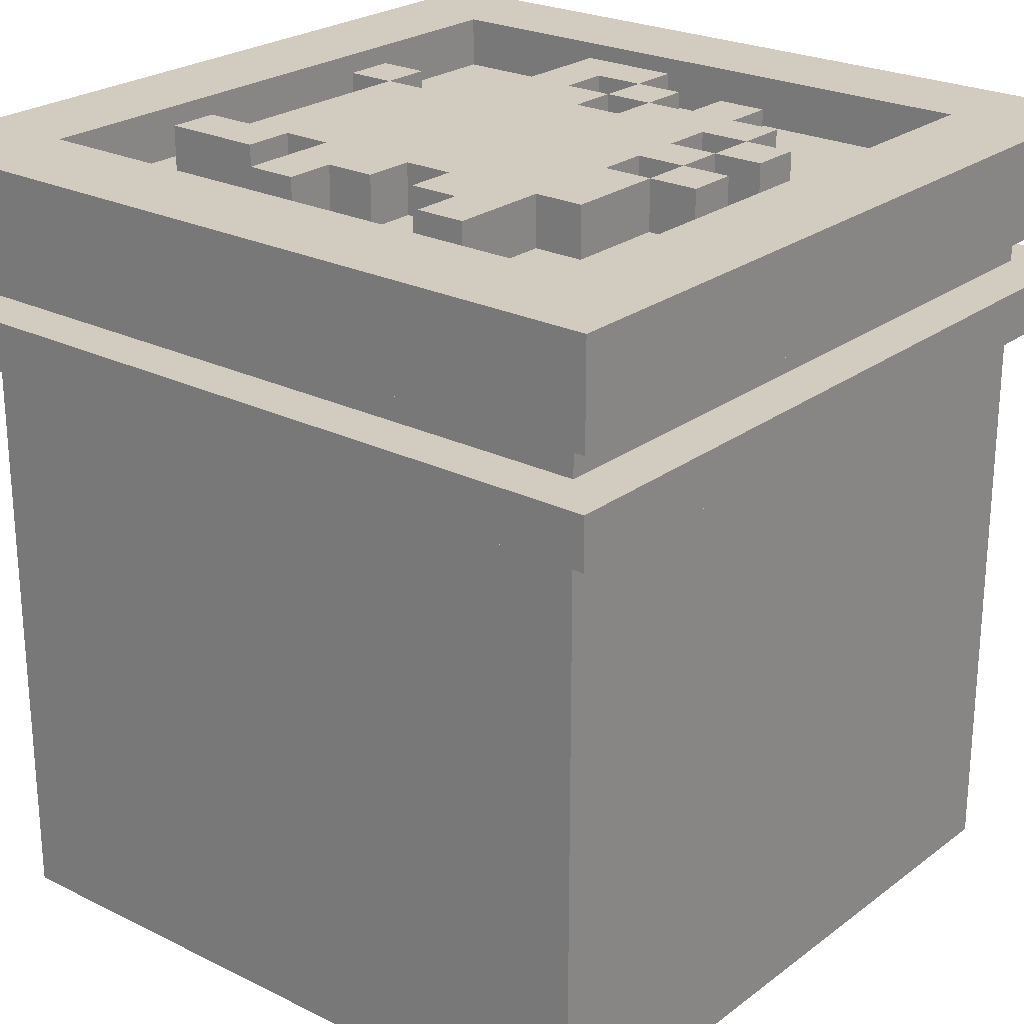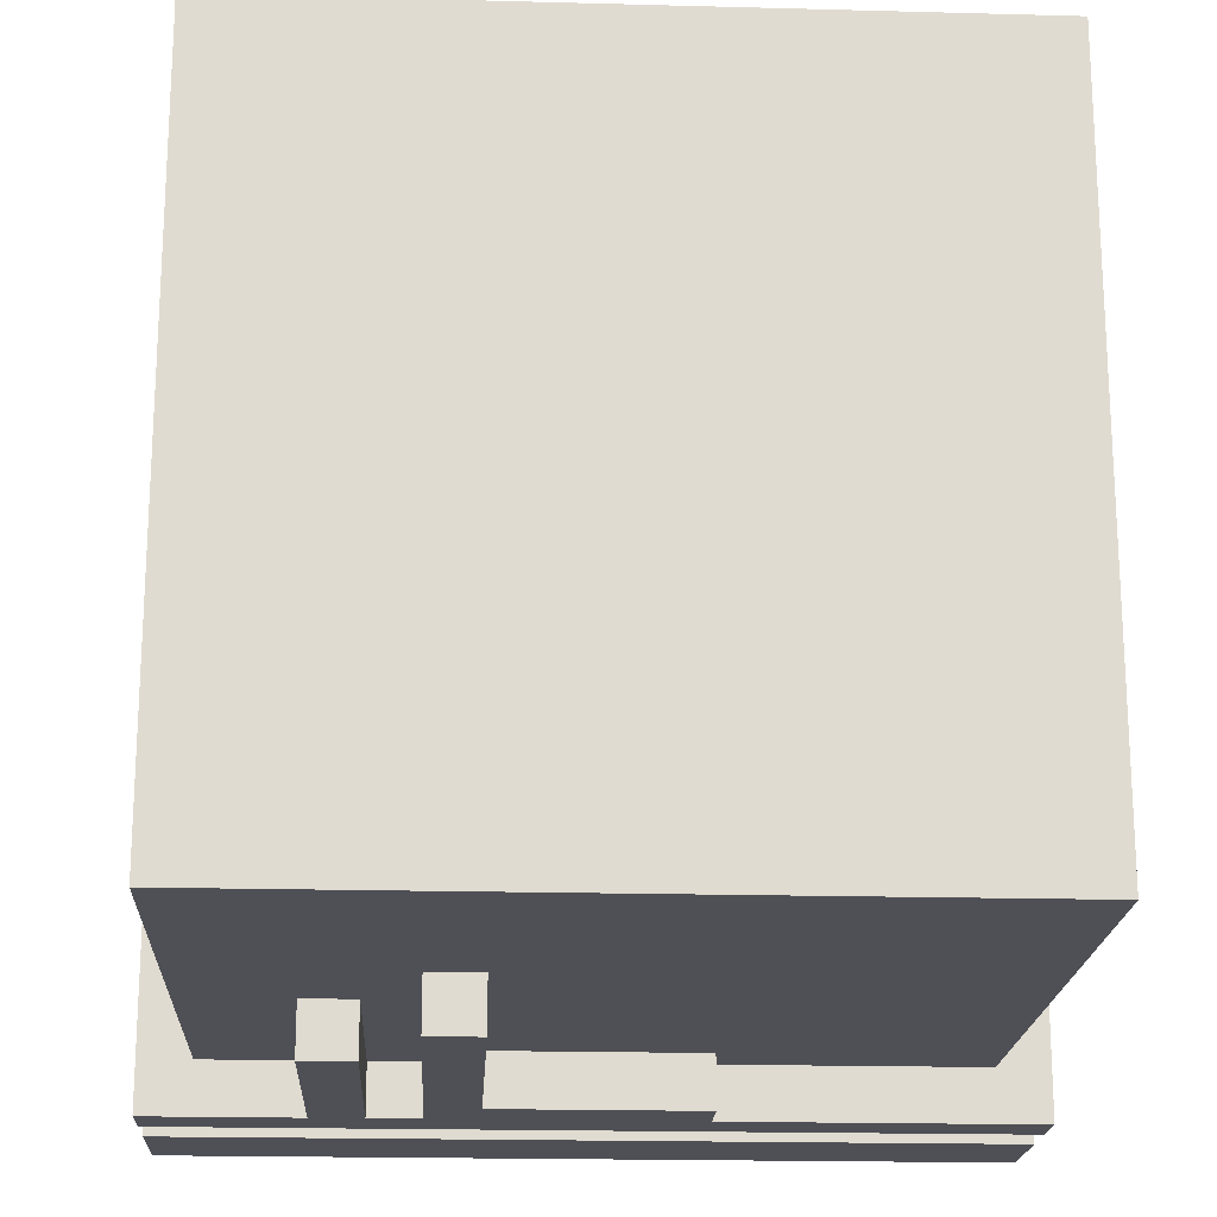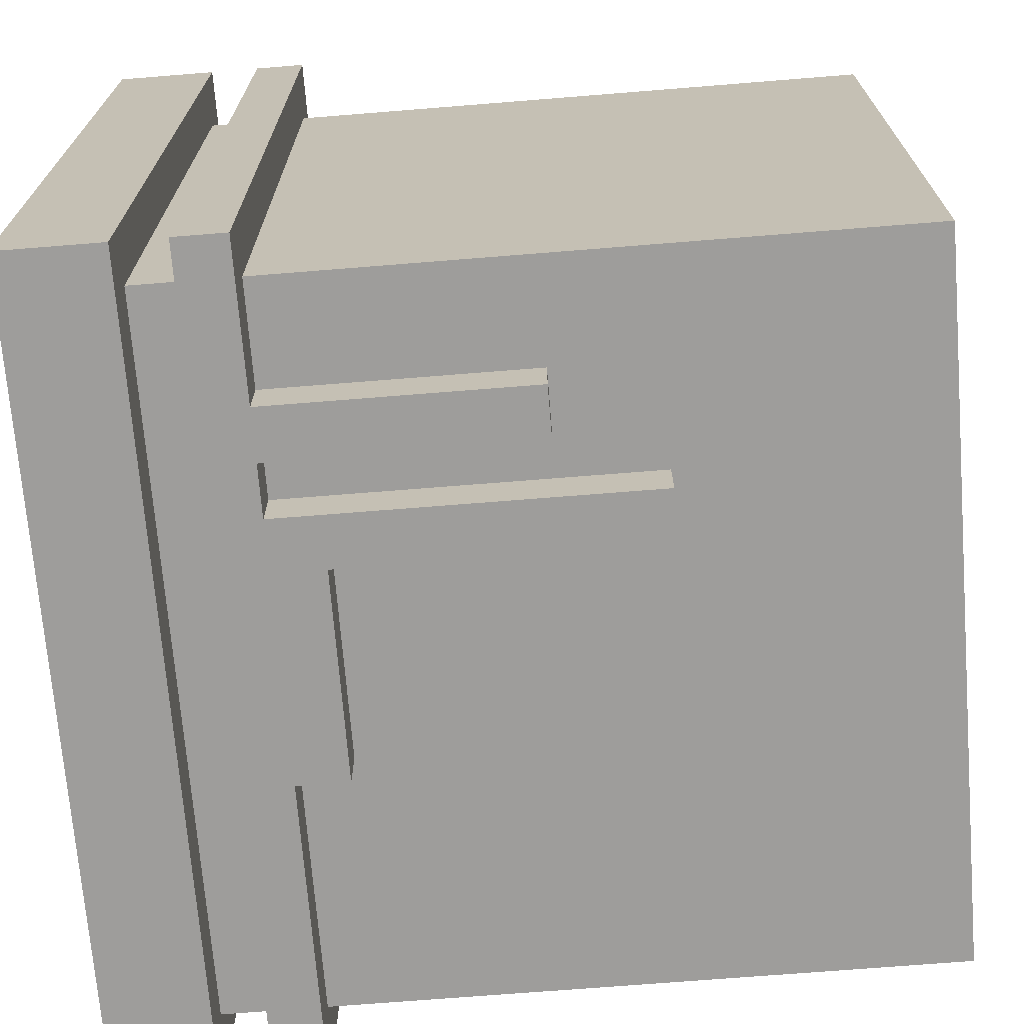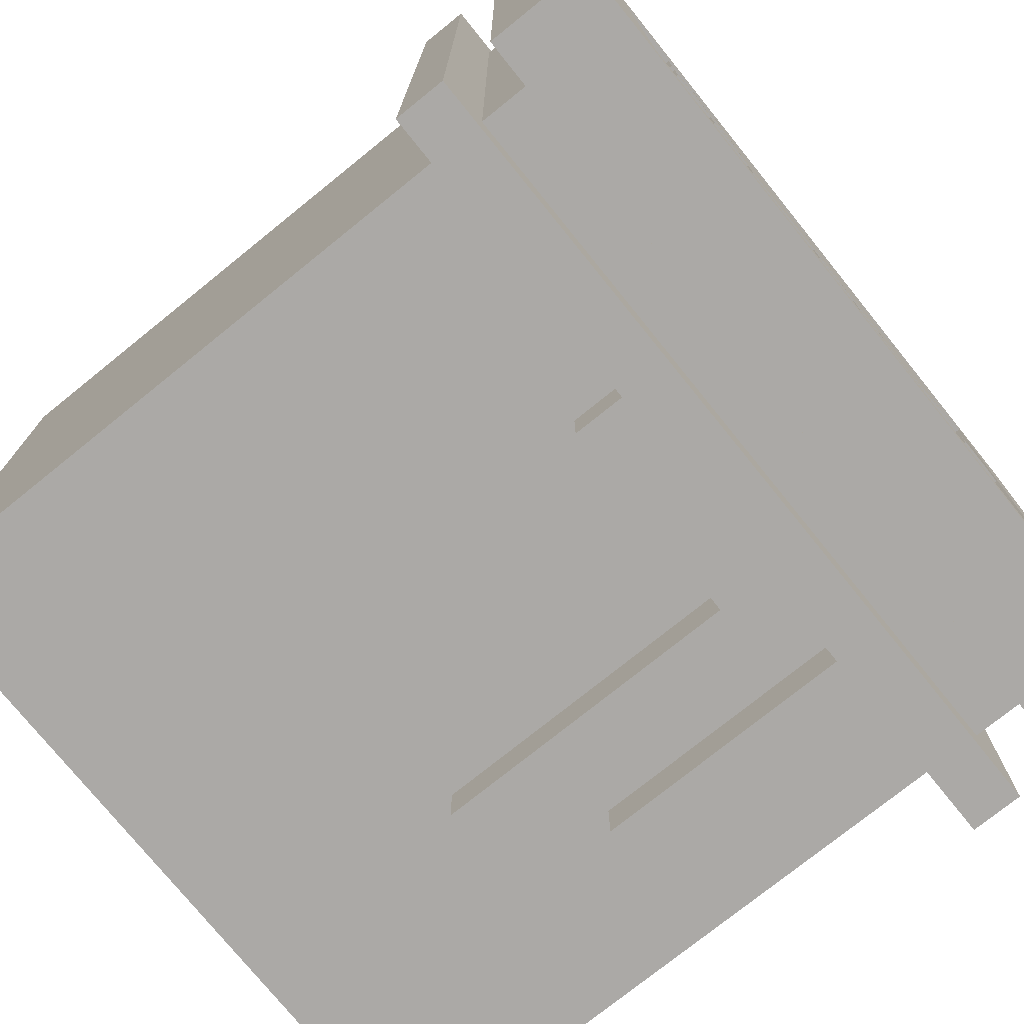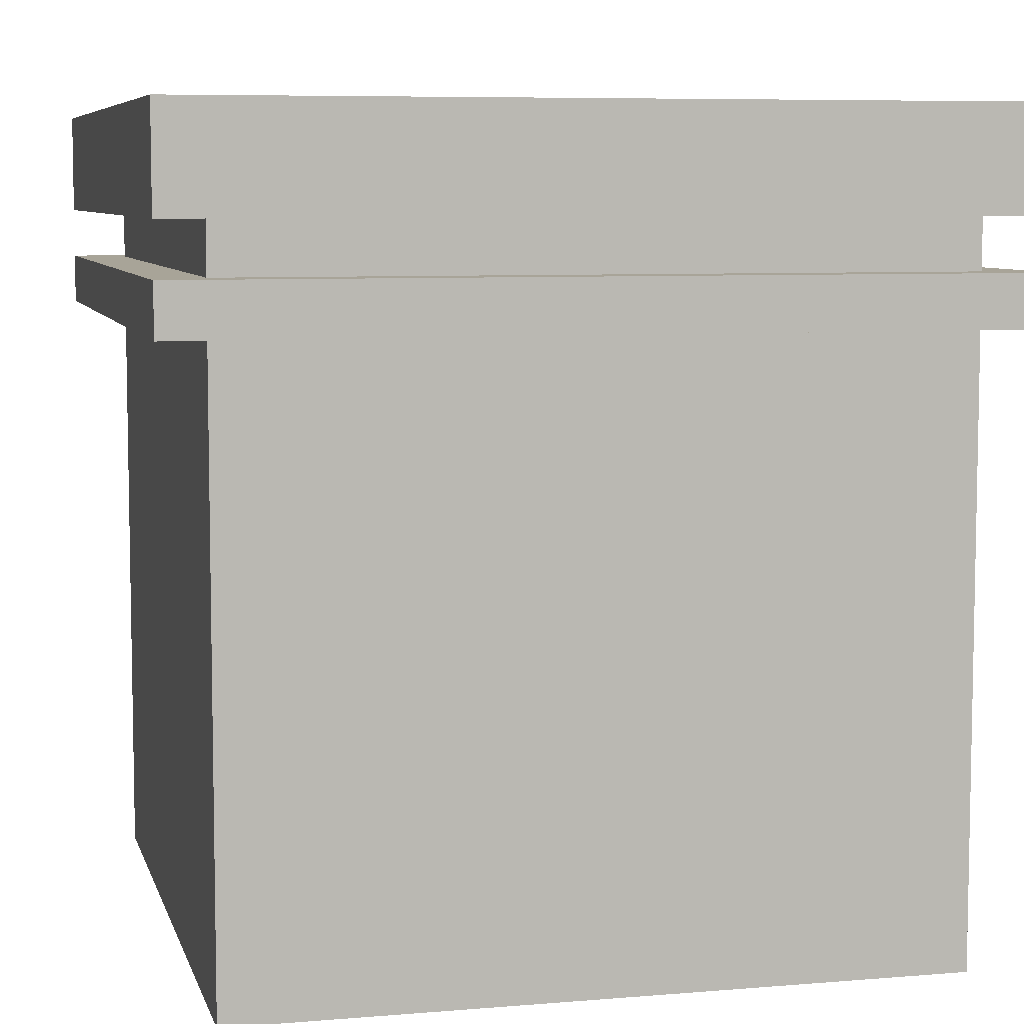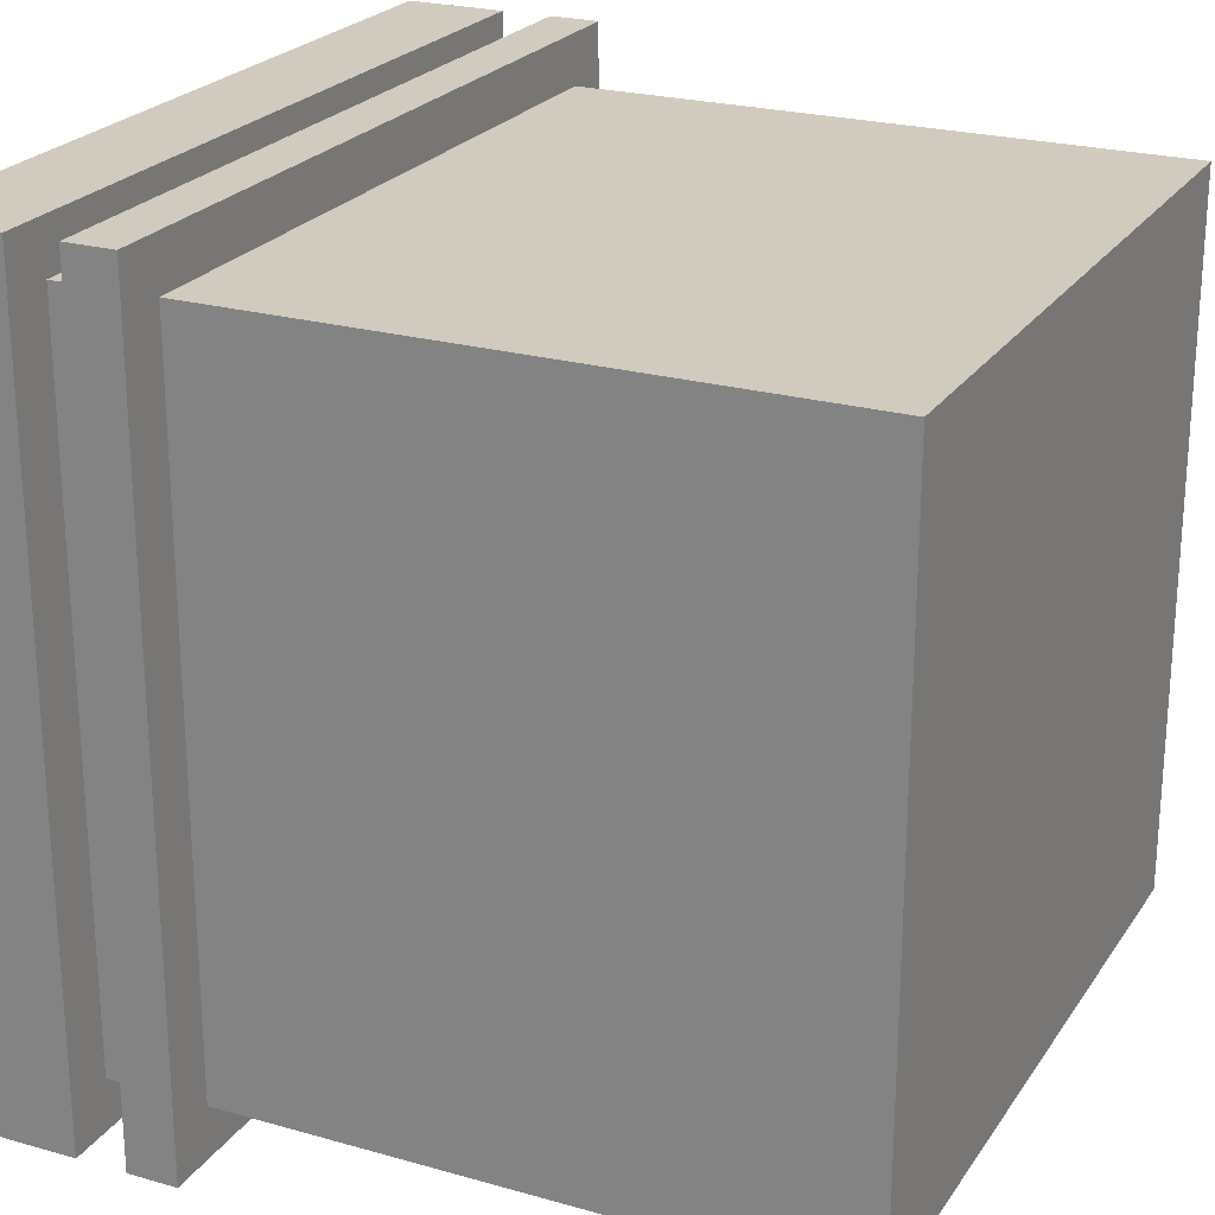
<metadata>
{"format":"obj","ext":"obj","renderer":"f3d","projection":"perspective","resolution":1024,"background":"white","views":[{"elev":24.2,"azim":39.3,"up":"+Y"},{"elev":-19.4,"azim":-2.9,"up":"+Z"},{"elev":-70.7,"azim":-85.4,"up":"+Z"},{"elev":-75.5,"azim":128.9,"up":"+Z"},{"elev":7.0,"azim":-13.8,"up":"+Y"},{"elev":23.5,"azim":-64.5,"up":"+Z"}]}
</metadata>
<code>
o bag.vox
v 0.4375 -0.5 -0.4375
v 0.375 -0.4375 0.375
v -0.1875 -0.1875 -0.4375
v -0.125 -0.1875 -0.5
v -0.25 -0.0625 -0.5
v -0.125 0.1875 -0.4375
v -0.3125 0.25 -0.4375
v -0.3125 0.25 -0.5
v -0.25 0.25 -0.5
v 0.125 0.1875 -0.4375
v 0.4375 0.25 -0.4375
v 0.5 0.3125 -0.5
v -0.5 0.375 -0.5
v -0.375 0.4375 0.375
v -0.375 0.5 0.375
v -0.3125 0.4375 -0.125
v -0.3125 0.4375 0.1875
v -0.3125 0.5 0.1875
v -0.25 0.5 0.1875
v -0.25 0.4375 -0.0625
v -0.25 0.5 -0.0625
v -0.125 0.4375 -0.1875
v 0 0.5 -0.3125
v 0 0.4375 -0.3125
v -0.0625 0.4375 -0.1875
v 0 0.4375 -0.1875
v 0 0.4375 -0.25
v 0 0.4375 -0.125
v 0.125 0.4375 -0.25
v 0.1875 0.5 -0.1875
v 0.25 0.5 -0.1875
v 0.375 0.4375 0.375
v -0.4375 -0.5 0.4375
v 0.4375 -0.5 0.4375
v 0.375 -0.4375 -0.375
v 0.4375 0.25 0.4375
v -0.5 0.25 0.5
v -0.4375 0.4375 -0.4375
v -0.375 0.375 0.375
v 0.5 0.375 0.5
v -0.3125 0.5 -0.0625
v -0.3125 0.5 0.25
v -0.1875 0.4375 0.25
v -0.1875 0.5 0.25
v -0.1875 0.4375 0.1875
v -0.125 0.4375 0.1875
v -0.0625 0.5 0.3125
v 0 0.5 -0.25
v 0 0.4375 0.1875
v 0.125 0.4375 0.3125
v 0.125 0.5 0.3125
v 0.1875 0.4375 0
v 0.1875 0.5 0
v 0.25 0.4375 0.1875
v 0.25 0.5 0.1875
v 0.25 0.4375 0.0625
v -0.1875 -0.1875 -0.5
v -0.3125 -0.0625 -0.5
v -0.4375 0.25 -0.4375
v -0.5 0.25 -0.5
v -0.5 0.3125 0.5
v -0.4375 0.3125 0.4375
v -0.5 0.375 0.5
v 0.4375 0.375 -0.4375
v 0.4375 0.375 0.4375
v -0.5 0.5 -0.5
v -0.3125 0.4375 -0.0625
v -0.3125 0.4375 0.25
v -0.25 0.4375 0.1875
v -0.1875 0.4375 -0.0625
v -0.125 0.4375 -0.3125
v -0.125 0.5 -0.3125
v -0.125 0.4375 0.3125
v -0.125 0.5 0.3125
v 0.0625 0.4375 -0.125
v 0.0625 0.4375 0.1875
v 0.0625 0.4375 0.25
v 0.125 0.4375 -0.1875
v 0.125 0.5 -0.25
v 0.125 0.4375 0.25
v 0.25 0.4375 -0.0625
v 0.25 0.5 -0.125
v 0.25 0.5 0.0625
v -0.375 -0.4375 -0.375
v -0.125 -0.1875 -0.4375
v -0.25 -0.0625 -0.4375
v -0.125 0.1875 -0.5
v -0.25 0.25 -0.4375
v 0.125 0.1875 -0.5
v 0.125 0.25 -0.4375
v 0.5 0.3125 0.125
v 0.5 0.3125 0.5
v 0.5 0.25 0.5
v -0.375 0.375 -0.375
v 0.4375 0.3125 -0.4375
v 0.5 0.375 -0.5
v -0.25 0.4375 -0.125
v -0.25 0.5 -0.125
v -0.1875 0.5 0.1875
v -0.0625 0.4375 -0.25
v -0.0625 0.4375 0.3125
v 0 0.5 0.1875
v 0.0625 0.4375 -0.1875
v 0.1875 0.4375 -0.25
v 0.1875 0.5 -0.125
v 0.1875 0.4375 0.1875
v 0.25 0.4375 0
v 0.3125 0.4375 -0.125
v 0.3125 0.4375 -0.0625
v 0.3125 0.5 0
v 0.3125 0.4375 0.0625
v -0.4375 -0.5 -0.4375
v -0.3125 -0.0625 -0.4375
v -0.4375 0.25 0.4375
v -0.1875 0.25 -0.5
v -0.1875 0.25 -0.4375
v 0.125 0.25 -0.5
v 0.5 0.25 -0.5
v -0.5 0.375 -0.125
v -0.4375 0.375 -0.4375
v -0.4375 0.375 0.4375
v -0.375 0.4375 -0.375
v -0.4375 0.4375 0.4375
v 0.4375 0.4375 -0.4375
v 0.4375 0.4375 0.4375
v -0.375 -0.4375 0.375
v -0.5 0.3125 -0.5
v -0.4375 0.3125 -0.4375
v 0.4375 0.3125 0.4375
v 0.375 0.375 -0.375
v 0.375 0.375 0.375
v -0.1875 0.4375 -0.1875
v -0.0625 0.4375 0.25
v 0.0625 0.4375 -0.25
v 0 0.4375 0.25
v 0.1875 0.4375 -0.1875
v 0.1875 0.4375 -0.125
v 0.1875 0.4375 -0.0625
v 0.1875 0.4375 0.0625
v 0.1875 0.4375 0.3125
v 0.25 0.4375 -0.1875
v 0.25 0.4375 -0.125
v 0.375 0.4375 -0.375
v 0.3125 0.4375 0
v -0.5 0.5 0.5
v -0.375 0.5 -0.375
v -0.3125 0.5 -0.125
v -0.1875 0.5 -0.1875
v -0.1875 0.5 -0.0625
v -0.125 0.5 -0.1875
v -0.125 0.5 0.1875
v -0.0625 0.5 -0.25
v -0.0625 0.5 -0.1875
v 0 0.5 -0.125
v 0 0.5 -0.1875
v -0.0625 0.5 0.25
v 0 0.5 0.25
v 0.0625 0.5 -0.1875
v 0.0625 0.5 -0.25
v 0.0625 0.5 0.1875
v 0.0625 0.5 -0.125
v 0.0625 0.5 0.25
v 0.125 0.5 -0.1875
v 0.1875 0.5 -0.25
v 0.1875 0.5 -0.0625
v 0.1875 0.5 0.0625
v 0.1875 0.5 0.1875
v 0.125 0.5 0.25
v 0.1875 0.5 0.3125
v 0.25 0.5 0
v 0.25 0.5 -0.0625
v 0.3125 0.5 -0.0625
v 0.3125 0.5 -0.125
v 0.3125 0.5 0.0625
v 0.375 0.5 -0.375
v 0.375 0.5 0.375
v 0.5 0.5 -0.5
v 0.5 0.5 0.5
f 129 64 65
f 32 124 125
f 117 115 127
f 176 178 177
f 115 88 9
f 98 20 97
f 41 98 147
f 178 63 40
f 32 39 131
f 131 143 32
f 158 78 103
f 54 167 106
f 121 119 120
f 7 58 113
f 84 2 35
f 116 57 3
f 27 152 100
f 65 62 129
f 111 83 56
f 20 41 67
f 155 28 26
f 94 143 130
f 18 69 17
f 131 121 65
f 83 110 170
f 80 162 77
f 140 51 50
f 152 25 100
f 122 123 38
f 56 170 107
f 34 112 1
f 103 155 26
f 171 107 81
f 65 124 64
f 121 128 62
f 10 87 89
f 177 13 66
f 15 66 145
f 166 56 139
f 77 160 76
f 96 178 40
f 21 70 20
f 79 104 29
f 143 146 122
f 69 21 20
f 101 73 14
f 91 95 129
f 88 5 9
f 92 37 93
f 165 81 138
f 124 120 64
f 2 39 131
f 94 35 130
f 14 146 15
f 4 3 57
f 139 107 52
f 64 128 120
f 75 158 103
f 105 138 137
f 55 56 83
f 134 29 24
f 117 10 89
f 142 105 137
f 46 99 45
f 78 79 29
f 13 96 64
f 143 176 175
f 101 74 73
f 30 141 136
f 170 144 107
f 125 121 123
f 67 147 16
f 113 86 3
f 36 1 11
f 156 101 133
f 153 26 25
f 102 135 49
f 14 94 39
f 31 142 141
f 107 53 52
f 110 111 144
f 70 148 132
f 84 39 126
f 59 33 114
f 61 60 37
f 87 85 4
f 138 142 137
f 119 63 145
f 82 108 142
f 148 22 132
f 2 130 35
f 62 127 61
f 22 72 71
f 159 103 134
f 94 64 120
f 5 113 58
f 120 123 121
f 99 43 45
f 168 169 167
f 154 75 28
f 164 136 104
f 173 109 108
f 26 48 27
f 147 97 16
f 81 82 142
f 155 159 48
f 140 167 169
f 24 72 23
f 93 37 36
f 48 134 27
f 135 156 133
f 44 68 43
f 36 33 34
f 53 139 52
f 28 103 26
f 118 91 93
f 109 171 81
f 32 15 176
f 76 102 49
f 73 151 46
f 171 173 82
f 50 168 80
f 25 27 100
f 68 18 17
f 23 27 24
f 131 94 130
f 129 95 64
f 143 122 124
f 125 123 32
f 32 143 124
f 127 12 117
f 12 118 117
f 117 89 87
f 8 60 127
f 5 58 8
f 9 5 8
f 87 4 57
f 115 9 127
f 9 8 127
f 87 57 115
f 117 87 115
f 176 15 145
f 177 66 146
f 177 146 175
f 176 145 178
f 177 175 176
f 115 116 88
f 98 21 20
f 41 21 98
f 178 145 63
f 32 14 39
f 131 130 143
f 158 163 78
f 54 55 167
f 121 63 119
f 7 8 58
f 84 126 2
f 116 115 57
f 27 48 152
f 65 121 62
f 111 174 83
f 20 21 41
f 155 154 28
f 94 122 143
f 18 19 69
f 64 130 131
f 39 120 121
f 65 64 131
f 131 39 121
f 83 174 110
f 80 168 162
f 140 169 51
f 152 153 25
f 14 32 123
f 38 124 122
f 122 14 123
f 56 83 170
f 34 33 112
f 103 158 155
f 171 170 107
f 65 125 124
f 121 120 128
f 10 6 87
f 177 96 13
f 15 146 66
f 166 83 56
f 77 162 160
f 96 177 178
f 21 149 70
f 79 164 104
f 143 175 146
f 69 19 21
f 76 49 135
f 135 133 101
f 73 46 43
f 46 45 43
f 73 43 14
f 43 68 14
f 17 69 20
f 20 67 17
f 67 14 17
f 14 32 101
f 32 50 101
f 50 80 77
f 77 76 135
f 77 135 101
f 68 17 14
f 50 77 101
f 91 12 95
f 88 86 5
f 92 61 37
f 165 171 81
f 124 38 120
f 2 126 39
f 94 84 35
f 14 122 146
f 4 85 3
f 139 56 107
f 64 95 128
f 75 161 158
f 105 165 138
f 55 54 56
f 122 14 67
f 122 67 16
f 140 50 32
f 54 106 140
f 111 56 54
f 81 107 144
f 109 81 144
f 141 142 108
f 109 144 143
f 144 111 32
f 143 144 32
f 108 109 143
f 54 140 32
f 111 54 32
f 122 16 132
f 16 97 132
f 97 20 70
f 132 22 71
f 97 70 132
f 122 132 71
f 141 108 143
f 104 136 141
f 103 78 29
f 104 141 143
f 134 103 29
f 29 104 24
f 104 143 24
f 143 122 24
f 122 71 24
f 24 27 134
f 117 90 10
f 142 82 105
f 46 151 99
f 78 163 79
f 40 63 121
f 40 121 65
f 120 119 13
f 40 65 64
f 64 120 13
f 96 40 64
f 143 32 176
f 101 47 74
f 30 31 141
f 170 110 144
f 125 65 121
f 67 41 147
f 90 11 10
f 11 1 10
f 112 59 113
f 59 7 113
f 85 6 10
f 88 116 86
f 116 3 86
f 85 10 1
f 3 85 112
f 85 1 112
f 112 113 3
f 36 34 1
f 156 47 101
f 153 155 26
f 102 157 135
f 14 122 94
f 31 82 142
f 107 170 53
f 110 174 111
f 70 149 148
f 84 94 39
f 59 112 33
f 61 127 60
f 87 6 85
f 138 81 142
f 145 66 119
f 66 13 119
f 82 173 108
f 148 150 22
f 2 131 130
f 128 95 12
f 92 91 129
f 92 129 62
f 128 12 127
f 61 92 62
f 62 128 127
f 22 150 72
f 159 158 103
f 94 130 64
f 120 39 94
f 5 86 113
f 120 38 123
f 99 44 43
f 154 155 153
f 152 48 23
f 152 23 72
f 150 148 149
f 152 72 150
f 153 152 150
f 149 21 19
f 153 150 149
f 154 153 149
f 19 18 42
f 154 149 102
f 149 19 99
f 163 158 161
f 161 154 102
f 149 99 151
f 19 42 44
f 19 44 99
f 163 161 105
f 149 151 102
f 164 79 163
f 82 31 30
f 30 164 163
f 151 74 156
f 74 47 156
f 165 161 53
f 82 30 105
f 30 163 105
f 156 157 102
f 160 162 168
f 151 156 102
f 102 160 161
f 161 160 53
f 161 165 105
f 170 171 165
f 53 170 165
f 55 83 166
f 167 55 166
f 166 53 160
f 168 51 169
f 166 160 167
f 160 168 167
f 154 161 75
f 164 30 136
f 173 172 109
f 26 155 48
f 147 98 97
f 81 171 82
f 155 158 159
f 140 106 167
f 24 71 72
f 60 8 59
f 8 7 59
f 90 117 11
f 117 118 11
f 37 60 59
f 37 59 114
f 11 118 93
f 37 114 36
f 36 11 93
f 48 159 134
f 135 157 156
f 44 42 68
f 36 114 33
f 53 166 139
f 28 75 103
f 12 91 118
f 91 92 93
f 109 172 171
f 32 14 15
f 76 160 102
f 73 74 151
f 171 172 173
f 50 51 168
f 25 26 27
f 68 42 18
f 23 48 27
f 131 39 94

</code>
